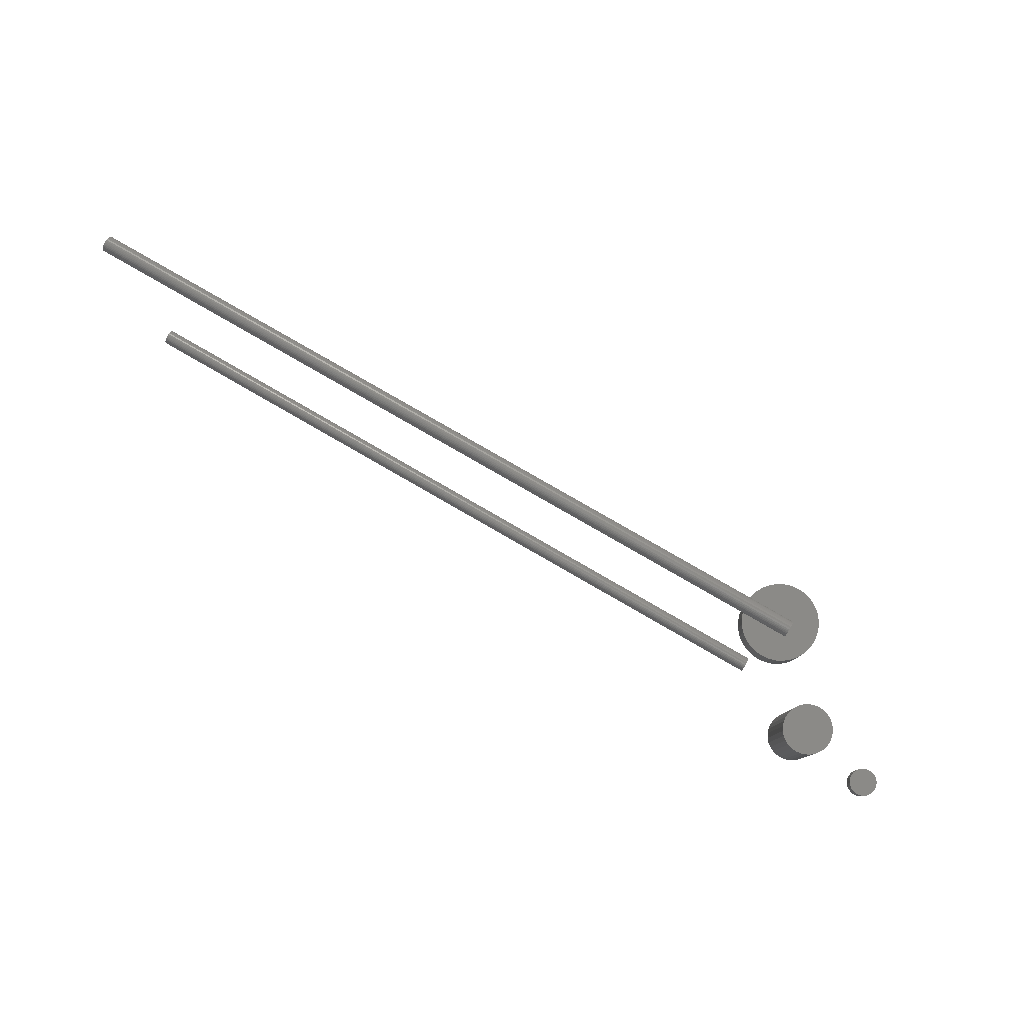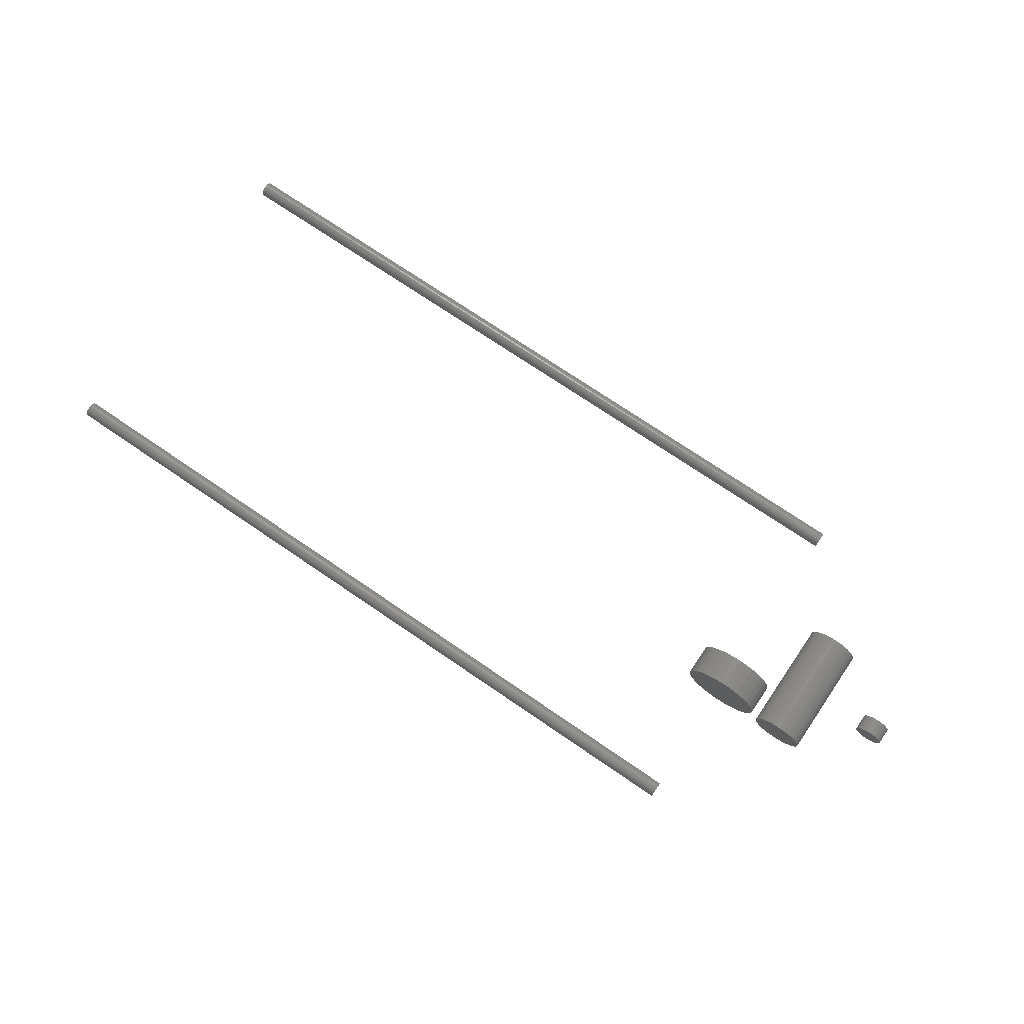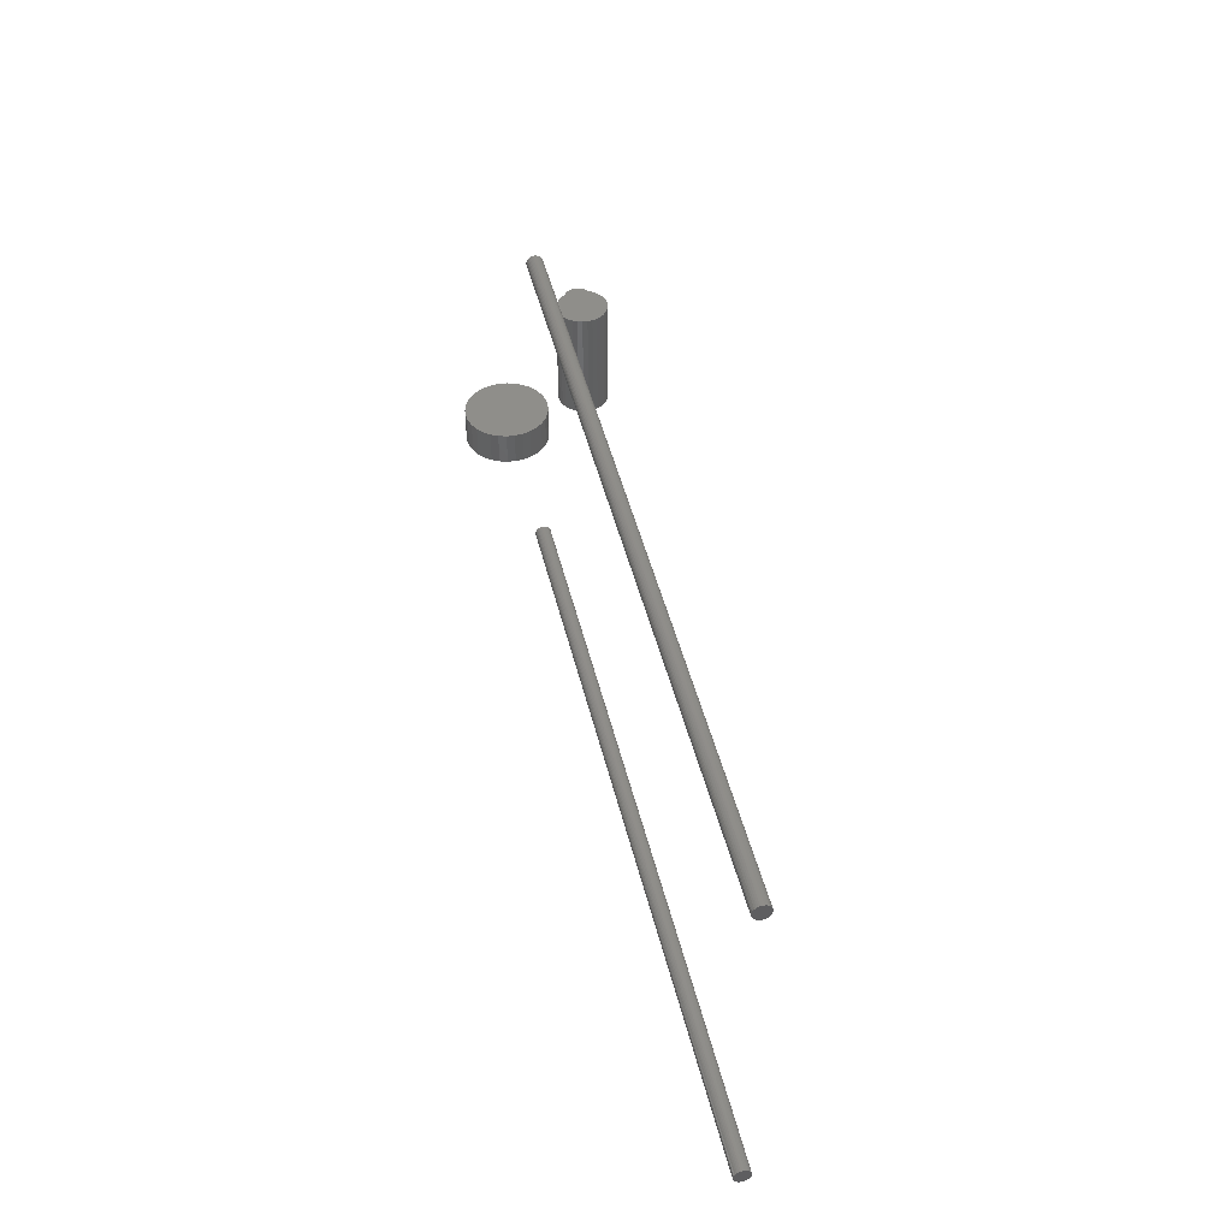
<metadata>
{"format":"stl","ext":"stl","renderer":"f3d","projection":"perspective","resolution":1024,"background":"white","views":[{"elev":79.5,"azim":30.0,"up":"+Y"},{"elev":73.4,"azim":34.3,"up":"+Z"},{"elev":44.7,"azim":-103.1,"up":"+Y"}]}
</metadata>
<code>
# stl→obj: 320 verts, 620 faces
v 0.0004112 -0.03125 0.03947
v -0.00729 -0.03125 0.03872
v -0.01469 -0.03125 0.03647
v 0.008112 -0.03125 0.03872
v 0.01552 -0.03125 0.03647
v -0.02152 -0.03125 0.03282
v 0.02234 -0.03125 0.03282
v -0.0275 -0.03125 0.02791
v 0.02832 -0.03125 0.02791
v -0.03241 -0.03125 0.02193
v 0.03323 -0.03125 0.02193
v -0.03606 -0.03125 0.01511
v 0.03688 -0.03125 0.01511
v -0.0383 -0.03125 0.007701
v 0.03913 -0.03125 0.007701
v 0.03913 -0.03125 -0.007701
v -0.03606 -0.03125 -0.01511
v 0.03688 -0.03125 -0.01511
v -0.03241 -0.03125 -0.02193
v 0.03323 -0.03125 -0.02193
v -0.0275 -0.03125 -0.02791
v 0.02832 -0.03125 -0.02791
v -0.02152 -0.03125 -0.03282
v 0.02234 -0.03125 -0.03282
v -0.01469 -0.03125 -0.03647
v 0.01552 -0.03125 -0.03647
v -0.00729 -0.03125 -0.03872
v 0.0004112 -0.03125 -0.03947
v 0.008112 -0.03125 -0.03872
v 0.03988 -0.03125 -4.834e-18
v -0.03906 -0.03125 4.834e-18
v -0.0383 -0.03125 -0.007701
v -0.01469 7.914e-19 0.03647
v -0.00729 1.254e-18 0.03872
v 0.0004112 1.735e-18 0.03947
v 0.008112 2.216e-18 0.03872
v 0.01552 2.678e-18 0.03647
v -0.02152 3.652e-19 0.03282
v 0.02234 3.104e-18 0.03282
v -0.0275 -8.389e-21 0.02791
v 0.02832 3.478e-18 0.02791
v -0.03241 -3.15e-19 0.02193
v 0.03323 3.784e-18 0.02193
v -0.03606 -5.428e-19 0.01511
v 0.03688 4.012e-18 0.01511
v -0.0383 -6.83e-19 0.007701
v 0.03913 4.152e-18 0.007701
v 0.03688 4.012e-18 -0.01511
v -0.03606 -5.428e-19 -0.01511
v 0.03913 4.152e-18 -0.007701
v -0.03241 -3.15e-19 -0.02193
v 0.03323 3.784e-18 -0.02193
v -0.0275 -8.389e-21 -0.02791
v 0.02832 3.478e-18 -0.02791
v -0.02152 3.652e-19 -0.03282
v 0.02234 3.104e-18 -0.03282
v -0.01469 7.914e-19 -0.03647
v 0.01552 2.678e-18 -0.03647
v -0.00729 1.254e-18 -0.03872
v 0.0004112 1.735e-18 -0.03947
v 0.008112 2.216e-18 -0.03872
v -0.0383 -6.83e-19 -0.007701
v -0.03906 -7.304e-19 4.834e-18
v 0.03988 4.2e-18 -4.834e-18
v 0.06128 0.05469 0.112
v 0.06591 0.05469 0.1134
v 0.07072 0.05469 0.1139
v 0.07554 0.05469 0.1134
v 0.08016 0.05469 0.112
v 0.05702 0.05469 0.1097
v 0.08443 0.05469 0.1097
v 0.05328 0.05469 0.1067
v 0.08817 0.05469 0.1067
v 0.05021 0.05469 0.1029
v 0.09124 0.05469 0.1029
v 0.04793 0.05469 0.09867
v 0.09352 0.05469 0.09867
v 0.04653 0.05469 0.09404
v 0.09492 0.05469 0.09404
v 0.09352 0.05469 0.07979
v 0.04793 0.05469 0.07979
v 0.09492 0.05469 0.08441
v 0.05021 0.05469 0.07552
v 0.09124 0.05469 0.07552
v 0.05328 0.05469 0.07178
v 0.08817 0.05469 0.07178
v 0.05702 0.05469 0.06871
v 0.08443 0.05469 0.06871
v 0.06128 0.05469 0.06643
v 0.08016 0.05469 0.06643
v 0.06591 0.05469 0.06503
v 0.07072 0.05469 0.06456
v 0.07554 0.05469 0.06503
v 0.04653 0.05469 0.08441
v 0.04605 0.05469 0.08923
v 0.09539 0.05469 0.08923
v 0.07072 -0.05469 0.1139
v 0.06591 -0.05469 0.1134
v 0.06128 -0.05469 0.112
v 0.07554 -0.05469 0.1134
v 0.08016 -0.05469 0.112
v 0.05702 -0.05469 0.1097
v 0.08443 -0.05469 0.1097
v 0.05328 -0.05469 0.1067
v 0.08817 -0.05469 0.1067
v 0.05021 -0.05469 0.1029
v 0.09124 -0.05469 0.1029
v 0.04793 -0.05469 0.09867
v 0.09352 -0.05469 0.09867
v 0.04653 -0.05469 0.09404
v 0.09492 -0.05469 0.09404
v 0.09492 -0.05469 0.08441
v 0.04793 -0.05469 0.07979
v 0.09352 -0.05469 0.07979
v 0.05021 -0.05469 0.07552
v 0.09124 -0.05469 0.07552
v 0.05328 -0.05469 0.07178
v 0.08817 -0.05469 0.07178
v 0.05702 -0.05469 0.06871
v 0.08443 -0.05469 0.06871
v 0.06128 -0.05469 0.06643
v 0.08016 -0.05469 0.06643
v 0.06591 -0.05469 0.06503
v 0.07072 -0.05469 0.06456
v 0.07554 -0.05469 0.06503
v 0.09539 -0.05469 0.08923
v 0.04605 -0.05469 0.08923
v 0.04653 -0.05469 0.08441
v 0.1374 0.007812 0.1091
v 0.1391 0.007812 0.1111
v 0.1581 0.007812 0.1111
v 0.1598 0.007812 0.1091
v 0.1361 0.007812 0.1067
v 0.1611 0.007812 0.1067
v 0.1598 0.007812 0.09407
v 0.1374 0.007812 0.09407
v 0.1611 0.007812 0.0964
v 0.1391 0.007812 0.09203
v 0.1581 0.007812 0.09203
v 0.1411 0.007812 0.09035
v 0.1561 0.007812 0.09035
v 0.1434 0.007812 0.0891
v 0.146 0.007812 0.08833
v 0.1538 0.007812 0.0891
v 0.1486 0.007812 0.08808
v 0.1512 0.007812 0.08833
v 0.1561 0.007812 0.1128
v 0.1411 0.007812 0.1128
v 0.1434 0.007812 0.114
v 0.146 0.007812 0.1148
v 0.1486 0.007812 0.115
v 0.1512 0.007812 0.1148
v 0.1538 0.007812 0.114
v 0.1361 0.007812 0.0964
v 0.1354 0.007812 0.09893
v 0.1618 0.007812 0.09893
v 0.1351 0.007812 0.1016
v 0.1621 0.007812 0.1016
v 0.1354 0.007812 0.1042
v 0.1618 0.007812 0.1042
v 0.1581 -0.007812 0.1111
v 0.1391 -0.007812 0.1111
v 0.1374 -0.007812 0.1091
v 0.1598 -0.007812 0.1091
v 0.1361 -0.007812 0.1067
v 0.1611 -0.007812 0.1067
v 0.1611 -0.007812 0.0964
v 0.1374 -0.007812 0.09407
v 0.1598 -0.007812 0.09407
v 0.1391 -0.007812 0.09203
v 0.1581 -0.007812 0.09203
v 0.1411 -0.007812 0.09035
v 0.1561 -0.007812 0.09035
v 0.1434 -0.007812 0.0891
v 0.146 -0.007812 0.08833
v 0.1538 -0.007812 0.0891
v 0.1486 -0.007812 0.08808
v 0.1512 -0.007812 0.08833
v 0.1561 -0.007812 0.1128
v 0.1538 -0.007812 0.114
v 0.1512 -0.007812 0.1148
v 0.1486 -0.007812 0.115
v 0.146 -0.007812 0.1148
v 0.1434 -0.007812 0.114
v 0.1411 -0.007812 0.1128
v 0.1618 -0.007812 0.1042
v 0.1354 -0.007812 0.1042
v 0.1621 -0.007812 0.1016
v 0.1351 -0.007812 0.1016
v 0.1618 -0.007812 0.09893
v 0.1354 -0.007812 0.09893
v 0.1361 -0.007812 0.0964
v -0.75 0.1711 0.03421
v -0.75 0.1564 0.03276
v -0.75 0.1568 0.03421
v -0.75 0.1716 0.03276
v -0.75 0.1562 0.03125
v -0.75 0.1716 0.02974
v -0.75 0.1568 0.02829
v -0.75 0.1564 0.02974
v -0.75 0.1711 0.02829
v -0.75 0.1576 0.02696
v -0.75 0.1704 0.02696
v -0.75 0.1585 0.02578
v -0.75 0.1597 0.02482
v -0.75 0.1694 0.02578
v -0.75 0.161 0.02411
v -0.75 0.1625 0.02367
v -0.75 0.164 0.02352
v -0.75 0.1683 0.02482
v -0.75 0.1655 0.02367
v -0.75 0.1669 0.02411
v -0.75 0.1717 0.03125
v -0.75 0.1704 0.03554
v -0.75 0.1576 0.03554
v -0.75 0.1585 0.03672
v -0.75 0.1597 0.03768
v -0.75 0.161 0.03839
v -0.75 0.1625 0.03883
v -0.75 0.164 0.03898
v -0.75 0.1655 0.03883
v -0.75 0.1669 0.03839
v -0.75 0.1683 0.03768
v -0.75 0.1694 0.03672
v -1.847e-19 0.1568 0.03421
v -9.418e-20 0.1564 0.03276
v -1.847e-19 0.1711 0.03421
v -9.418e-20 0.1716 0.03276
v 0 0.1562 0.03125
v 9.418e-20 0.1564 0.02974
v 1.847e-19 0.1568 0.02829
v 9.418e-20 0.1716 0.02974
v 1.847e-19 0.1711 0.02829
v 2.682e-19 0.1576 0.02696
v 2.682e-19 0.1704 0.02696
v 3.414e-19 0.1585 0.02578
v 4.014e-19 0.1597 0.02482
v 3.414e-19 0.1694 0.02578
v 4.46e-19 0.161 0.02411
v 4.735e-19 0.1625 0.02367
v 4.828e-19 0.164 0.02352
v 4.014e-19 0.1683 0.02482
v 4.735e-19 0.1655 0.02367
v 4.46e-19 0.1669 0.02411
v -8.868e-35 0.1717 0.03125
v -2.682e-19 0.1704 0.03554
v -3.414e-19 0.1694 0.03672
v -4.014e-19 0.1683 0.03768
v -4.46e-19 0.1669 0.03839
v -4.735e-19 0.1655 0.03883
v -4.828e-19 0.164 0.03898
v -4.735e-19 0.1625 0.03883
v -4.46e-19 0.161 0.03839
v -4.014e-19 0.1597 0.03768
v -3.414e-19 0.1585 0.03672
v -2.682e-19 0.1576 0.03554
v -0.75 -0.1568 0.03421
v -0.75 -0.1716 0.03276
v -0.75 -0.1711 0.03421
v -0.75 -0.1564 0.03276
v -0.75 -0.1564 0.02974
v -0.75 -0.1716 0.02974
v -0.75 -0.1562 0.03125
v -0.75 -0.1711 0.02829
v -0.75 -0.1568 0.02829
v -0.75 -0.1704 0.02696
v -0.75 -0.1576 0.02696
v -0.75 -0.1694 0.02578
v -0.75 -0.1683 0.02482
v -0.75 -0.1585 0.02578
v -0.75 -0.1669 0.02411
v -0.75 -0.1655 0.02367
v -0.75 -0.164 0.02352
v -0.75 -0.1597 0.02482
v -0.75 -0.1625 0.02367
v -0.75 -0.161 0.02411
v -0.75 -0.1717 0.03125
v -0.75 -0.1576 0.03554
v -0.75 -0.1704 0.03554
v -0.75 -0.1694 0.03672
v -0.75 -0.1683 0.03768
v -0.75 -0.1669 0.03839
v -0.75 -0.1655 0.03883
v -0.75 -0.164 0.03898
v -0.75 -0.1625 0.03883
v -0.75 -0.161 0.03839
v -0.75 -0.1597 0.03768
v -0.75 -0.1585 0.03672
v -1.847e-19 -0.1711 0.03421
v -9.418e-20 -0.1716 0.03276
v -1.847e-19 -0.1568 0.03421
v -9.418e-20 -0.1564 0.03276
v 0 -0.1562 0.03125
v 9.418e-20 -0.1716 0.02974
v 9.418e-20 -0.1564 0.02974
v 1.847e-19 -0.1711 0.02829
v 1.847e-19 -0.1568 0.02829
v 2.682e-19 -0.1704 0.02696
v 2.682e-19 -0.1576 0.02696
v 3.414e-19 -0.1694 0.02578
v 4.014e-19 -0.1683 0.02482
v 3.414e-19 -0.1585 0.02578
v 4.46e-19 -0.1669 0.02411
v 4.735e-19 -0.1655 0.02367
v 4.828e-19 -0.164 0.02352
v 4.014e-19 -0.1597 0.02482
v 4.735e-19 -0.1625 0.02367
v 4.46e-19 -0.161 0.02411
v -8.868e-35 -0.1717 0.03125
v -2.682e-19 -0.1576 0.03554
v -3.414e-19 -0.1585 0.03672
v -4.014e-19 -0.1597 0.03768
v -4.46e-19 -0.161 0.03839
v -4.735e-19 -0.1625 0.03883
v -4.828e-19 -0.164 0.03898
v -4.735e-19 -0.1655 0.03883
v -4.46e-19 -0.1669 0.03839
v -4.014e-19 -0.1683 0.03768
v -3.414e-19 -0.1694 0.03672
v -2.682e-19 -0.1704 0.03554
f 1 2 3
f 4 1 3
f 4 3 5
f 5 3 6
f 5 6 7
f 7 6 8
f 7 8 9
f 9 8 10
f 9 10 11
f 11 10 12
f 11 12 13
f 13 12 14
f 13 14 15
f 16 17 18
f 18 17 19
f 18 19 20
f 20 19 21
f 20 21 22
f 22 21 23
f 22 23 24
f 24 23 25
f 24 25 26
f 26 25 27
f 26 27 28
f 26 28 29
f 15 14 30
f 30 14 31
f 30 31 16
f 16 31 32
f 16 32 17
f 33 34 35
f 33 35 36
f 37 33 36
f 38 33 37
f 39 38 37
f 40 38 39
f 41 40 39
f 42 40 41
f 43 42 41
f 44 42 43
f 45 44 43
f 46 44 45
f 47 46 45
f 48 49 50
f 51 49 48
f 52 51 48
f 53 51 52
f 54 53 52
f 55 53 54
f 56 55 54
f 57 55 56
f 58 57 56
f 59 57 58
f 60 59 58
f 61 60 58
f 49 62 50
f 50 62 63
f 50 63 64
f 64 63 46
f 64 46 47
f 64 30 50
f 50 30 16
f 50 16 48
f 48 16 18
f 48 18 52
f 52 18 20
f 52 20 54
f 54 20 22
f 54 22 56
f 56 22 24
f 56 24 58
f 58 24 26
f 58 26 61
f 61 26 29
f 61 29 60
f 60 29 28
f 60 28 59
f 59 28 27
f 59 27 57
f 57 27 25
f 57 25 55
f 55 25 23
f 55 23 53
f 53 23 21
f 53 21 51
f 51 21 19
f 51 19 49
f 49 19 17
f 49 17 62
f 62 17 32
f 62 32 63
f 63 32 31
f 63 31 46
f 46 31 14
f 46 14 44
f 44 14 12
f 44 12 42
f 42 12 10
f 42 10 40
f 40 10 8
f 40 8 38
f 38 8 6
f 38 6 33
f 33 6 3
f 33 3 34
f 34 3 2
f 34 2 35
f 35 2 1
f 35 1 36
f 36 1 4
f 36 4 37
f 37 4 5
f 37 5 39
f 39 5 7
f 39 7 41
f 41 7 9
f 41 9 43
f 43 9 11
f 43 11 45
f 45 11 13
f 45 13 47
f 47 13 15
f 47 15 64
f 64 15 30
f 65 66 67
f 65 67 68
f 69 65 68
f 70 65 69
f 71 70 69
f 72 70 71
f 73 72 71
f 74 72 73
f 75 74 73
f 76 74 75
f 77 76 75
f 78 76 77
f 79 78 77
f 80 81 82
f 83 81 80
f 84 83 80
f 85 83 84
f 86 85 84
f 87 85 86
f 88 87 86
f 89 87 88
f 90 89 88
f 91 89 90
f 92 91 90
f 93 92 90
f 81 94 82
f 82 94 95
f 82 95 96
f 96 95 78
f 96 78 79
f 97 98 99
f 100 97 99
f 100 99 101
f 101 99 102
f 101 102 103
f 103 102 104
f 103 104 105
f 105 104 106
f 105 106 107
f 107 106 108
f 107 108 109
f 109 108 110
f 109 110 111
f 112 113 114
f 114 113 115
f 114 115 116
f 116 115 117
f 116 117 118
f 118 117 119
f 118 119 120
f 120 119 121
f 120 121 122
f 122 121 123
f 122 123 124
f 122 124 125
f 111 110 126
f 126 110 127
f 126 127 112
f 112 127 128
f 112 128 113
f 96 126 82
f 82 126 112
f 82 112 80
f 80 112 114
f 80 114 84
f 84 114 116
f 84 116 86
f 86 116 118
f 86 118 88
f 88 118 120
f 88 120 90
f 90 120 122
f 90 122 93
f 93 122 125
f 93 125 92
f 92 125 124
f 92 124 91
f 91 124 123
f 91 123 89
f 89 123 121
f 89 121 87
f 87 121 119
f 87 119 85
f 85 119 117
f 85 117 83
f 83 117 115
f 83 115 81
f 81 115 113
f 81 113 94
f 94 113 128
f 94 128 95
f 95 128 127
f 95 127 78
f 78 127 110
f 78 110 76
f 76 110 108
f 76 108 74
f 74 108 106
f 74 106 72
f 72 106 104
f 72 104 70
f 70 104 102
f 70 102 65
f 65 102 99
f 65 99 66
f 66 99 98
f 66 98 67
f 67 98 97
f 67 97 68
f 68 97 100
f 68 100 69
f 69 100 101
f 69 101 71
f 71 101 103
f 71 103 73
f 73 103 105
f 73 105 75
f 75 105 107
f 75 107 77
f 77 107 109
f 77 109 79
f 79 109 111
f 79 111 96
f 96 111 126
f 129 130 131
f 132 129 131
f 133 129 132
f 134 133 132
f 135 136 137
f 138 136 135
f 139 138 135
f 140 138 139
f 141 140 139
f 141 142 140
f 143 142 141
f 144 143 141
f 144 145 143
f 146 145 144
f 147 131 130
f 147 130 148
f 147 148 149
f 147 149 150
f 147 150 151
f 147 151 152
f 147 152 153
f 136 154 137
f 137 154 155
f 137 155 156
f 156 155 157
f 156 157 158
f 158 157 159
f 158 159 160
f 160 159 133
f 160 133 134
f 161 162 163
f 161 163 164
f 164 163 165
f 164 165 166
f 167 168 169
f 169 168 170
f 169 170 171
f 171 170 172
f 171 172 173
f 172 174 173
f 173 174 175
f 173 175 176
f 175 177 176
f 176 177 178
f 179 180 181
f 179 181 182
f 179 182 183
f 179 183 184
f 179 184 185
f 179 185 162
f 179 162 161
f 166 165 186
f 186 165 187
f 186 187 188
f 188 187 189
f 188 189 190
f 190 189 191
f 190 191 167
f 167 191 192
f 167 192 168
f 158 188 156
f 156 188 190
f 156 190 137
f 137 190 167
f 137 167 135
f 135 167 169
f 135 169 139
f 139 169 171
f 139 171 141
f 141 171 173
f 141 173 144
f 144 173 176
f 144 176 146
f 146 176 178
f 146 178 145
f 145 178 177
f 145 177 143
f 143 177 175
f 143 175 142
f 142 175 174
f 142 174 140
f 140 174 172
f 140 172 138
f 138 172 170
f 138 170 136
f 136 170 168
f 136 168 154
f 154 168 192
f 154 192 155
f 155 192 191
f 155 191 157
f 157 191 189
f 157 189 159
f 159 189 187
f 159 187 133
f 133 187 165
f 133 165 129
f 129 165 163
f 129 163 130
f 130 163 162
f 130 162 148
f 148 162 185
f 148 185 149
f 149 185 184
f 149 184 150
f 150 184 183
f 150 183 151
f 151 183 182
f 151 182 152
f 152 182 181
f 152 181 153
f 153 181 180
f 153 180 147
f 147 180 179
f 147 179 131
f 131 179 161
f 131 161 132
f 132 161 164
f 132 164 134
f 134 164 166
f 134 166 160
f 160 166 186
f 160 186 158
f 158 186 188
f 193 194 195
f 196 194 193
f 194 196 197
f 198 199 200
f 201 199 198
f 201 202 199
f 203 202 201
f 203 204 202
f 205 204 203
f 206 205 203
f 207 205 206
f 208 207 206
f 206 209 208
f 209 206 210
f 211 209 210
f 212 211 210
f 213 198 200
f 213 200 197
f 213 197 196
f 214 193 195
f 214 195 215
f 214 215 216
f 214 216 217
f 214 217 218
f 214 218 219
f 214 219 220
f 214 220 221
f 214 221 222
f 214 222 223
f 214 223 224
f 225 226 227
f 227 226 228
f 229 228 226
f 230 231 232
f 232 231 233
f 231 234 233
f 233 234 235
f 234 236 235
f 235 236 237
f 235 237 238
f 238 237 239
f 238 239 240
f 240 241 238
f 242 238 241
f 242 241 243
f 242 243 244
f 245 228 229
f 245 229 230
f 245 230 232
f 246 247 248
f 246 248 249
f 246 249 250
f 246 250 251
f 246 251 252
f 246 252 253
f 246 253 254
f 246 254 255
f 246 255 256
f 246 256 225
f 246 225 227
f 229 197 230
f 230 197 200
f 230 200 231
f 231 200 199
f 231 199 234
f 234 199 202
f 234 202 236
f 236 202 204
f 236 204 237
f 237 204 205
f 237 205 239
f 239 205 207
f 239 207 240
f 240 207 208
f 240 208 241
f 241 208 209
f 241 209 243
f 243 209 211
f 243 211 244
f 244 211 212
f 244 212 242
f 242 212 210
f 242 210 238
f 238 210 206
f 238 206 235
f 235 206 203
f 235 203 233
f 233 203 201
f 233 201 232
f 232 201 198
f 232 198 245
f 245 198 213
f 245 213 228
f 228 213 196
f 228 196 227
f 227 196 193
f 227 193 246
f 246 193 214
f 246 214 247
f 247 214 224
f 247 224 248
f 248 224 223
f 248 223 249
f 249 223 222
f 249 222 250
f 250 222 221
f 250 221 251
f 251 221 220
f 251 220 252
f 252 220 219
f 252 219 253
f 253 219 218
f 253 218 254
f 254 218 217
f 254 217 255
f 255 217 216
f 255 216 256
f 256 216 215
f 256 215 225
f 225 215 195
f 225 195 226
f 226 195 194
f 226 194 229
f 229 194 197
f 257 258 259
f 260 258 257
f 261 262 263
f 261 264 262
f 265 264 261
f 265 266 264
f 267 266 265
f 267 268 266
f 269 268 267
f 270 269 267
f 271 269 270
f 272 271 270
f 270 273 272
f 273 270 274
f 275 273 274
f 276 275 274
f 277 258 260
f 277 260 263
f 277 263 262
f 278 257 259
f 278 259 279
f 278 279 280
f 278 280 281
f 278 281 282
f 278 282 283
f 278 283 284
f 278 284 285
f 278 285 286
f 278 286 287
f 278 287 288
f 289 290 291
f 291 290 292
f 293 294 295
f 294 296 295
f 295 296 297
f 296 298 297
f 297 298 299
f 298 300 299
f 299 300 301
f 299 301 302
f 302 301 303
f 302 303 304
f 304 305 302
f 306 302 305
f 306 305 307
f 306 307 308
f 309 294 293
f 309 293 292
f 309 292 290
f 310 311 312
f 310 312 313
f 310 313 314
f 310 314 315
f 310 315 316
f 310 316 317
f 310 317 318
f 310 318 319
f 310 319 320
f 310 320 289
f 310 289 291
f 263 293 261
f 261 293 295
f 261 295 265
f 265 295 297
f 265 297 267
f 267 297 299
f 267 299 270
f 270 299 302
f 270 302 274
f 274 302 306
f 274 306 276
f 276 306 308
f 276 308 275
f 275 308 307
f 275 307 273
f 273 307 305
f 273 305 272
f 272 305 304
f 272 304 271
f 271 304 303
f 271 303 269
f 269 303 301
f 269 301 268
f 268 301 300
f 268 300 266
f 266 300 298
f 266 298 264
f 264 298 296
f 264 296 262
f 262 296 294
f 262 294 277
f 277 294 309
f 277 309 258
f 258 309 290
f 258 290 259
f 259 290 289
f 259 289 279
f 279 289 320
f 279 320 280
f 280 320 319
f 280 319 281
f 281 319 318
f 281 318 282
f 282 318 317
f 282 317 283
f 283 317 316
f 283 316 284
f 284 316 315
f 284 315 285
f 285 315 314
f 285 314 286
f 286 314 313
f 286 313 287
f 287 313 312
f 287 312 288
f 288 312 311
f 288 311 278
f 278 311 310
f 278 310 257
f 257 310 291
f 257 291 260
f 260 291 292
f 260 292 263
f 263 292 293

</code>
